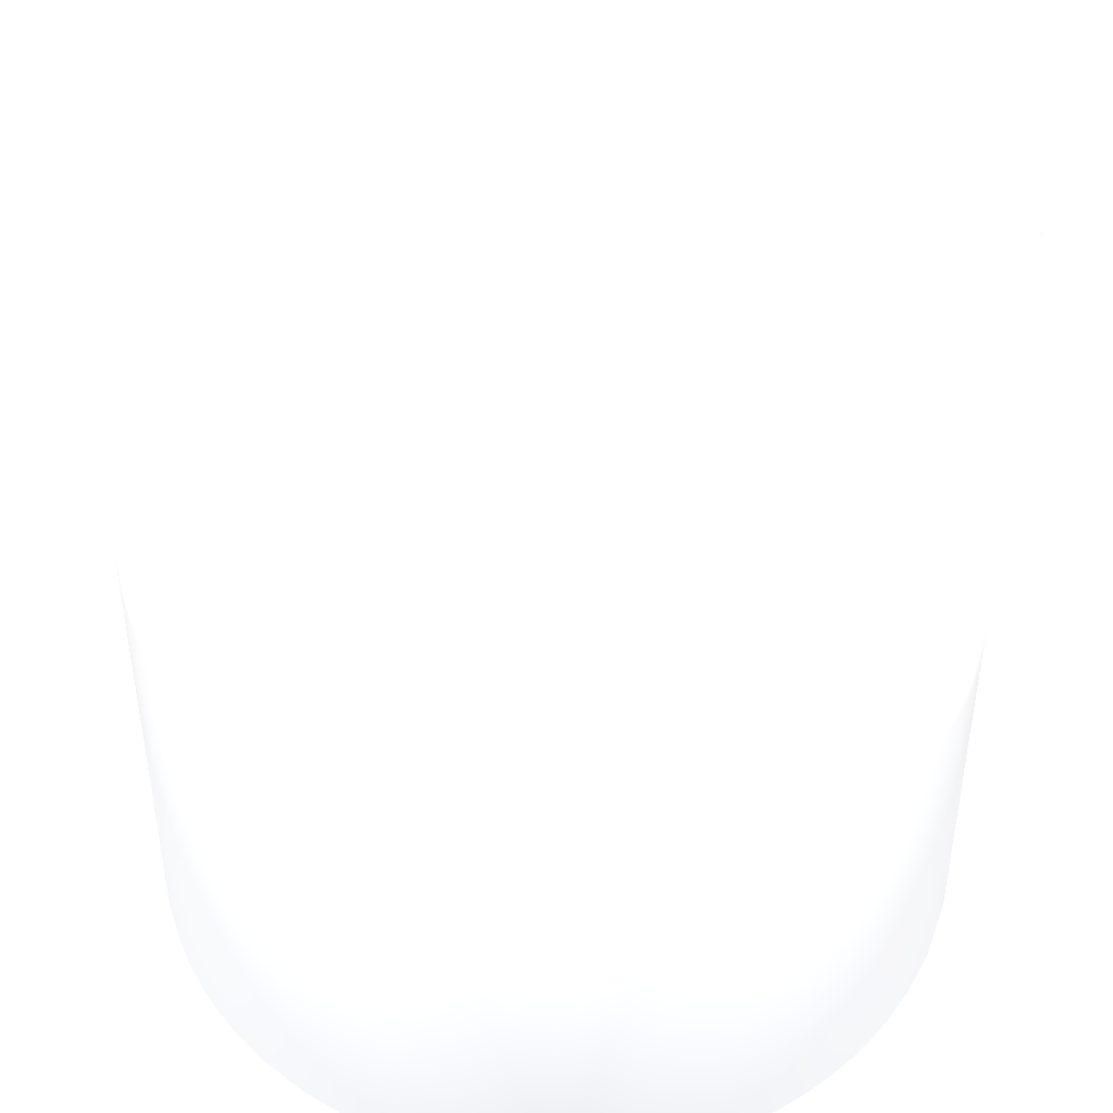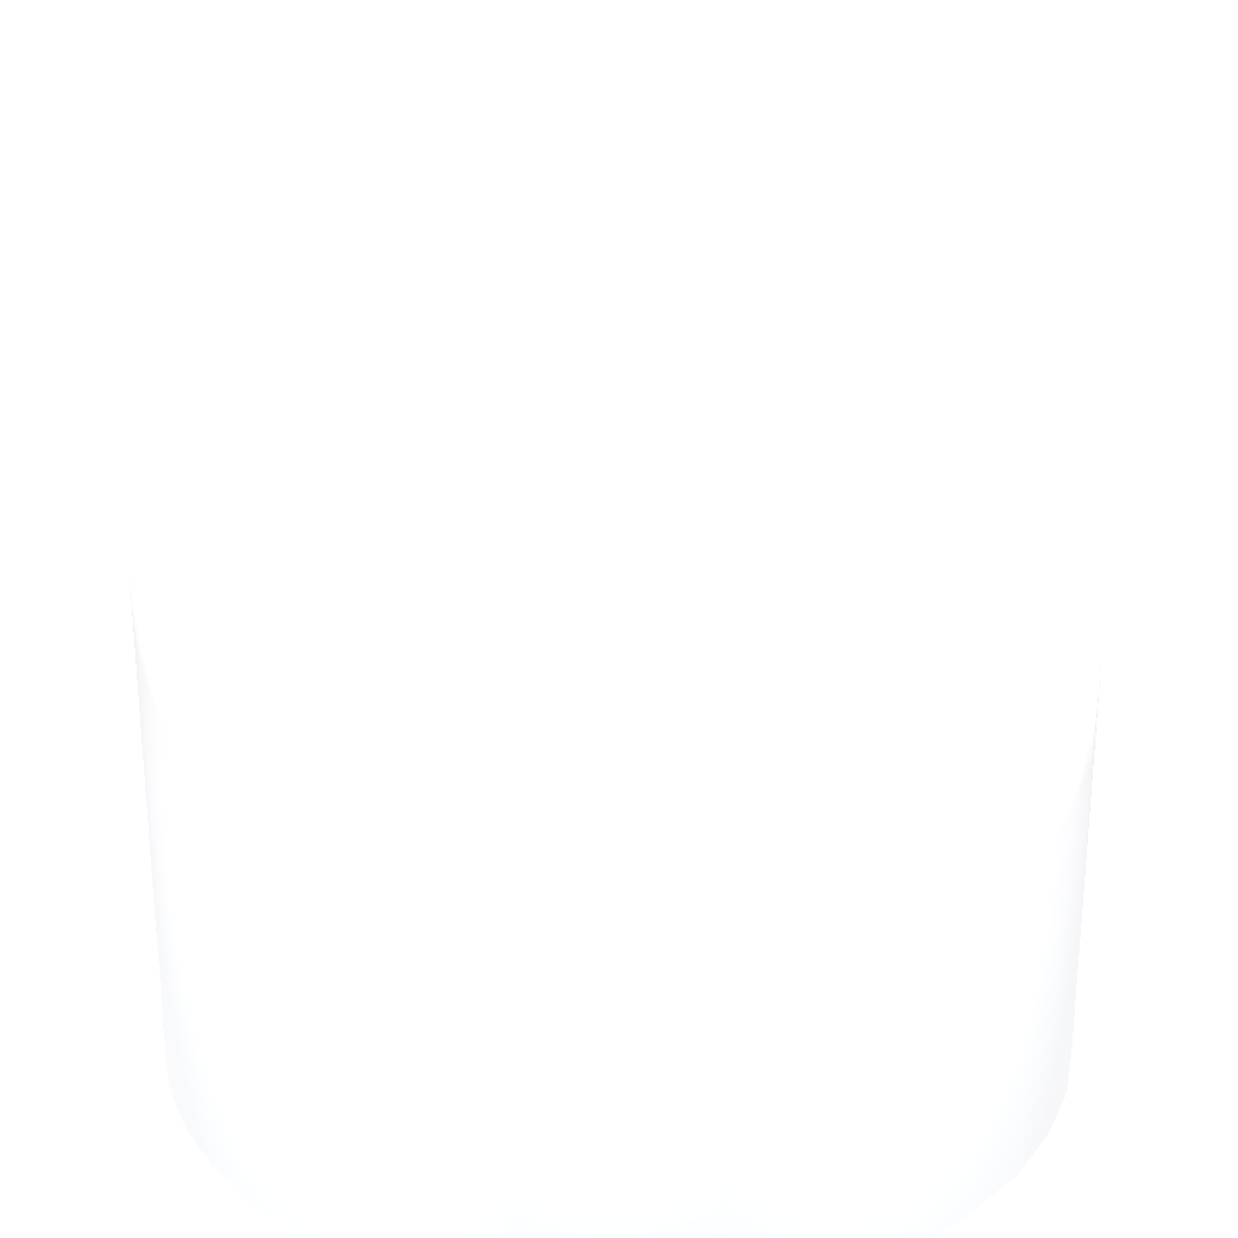
<metadata>
{"format":"obj","ext":"obj","renderer":"f3d","projection":"perspective","resolution":1024,"background":"white","views":[{"elev":45.8,"azim":-169.5,"up":"+Z"},{"elev":26.7,"azim":-148.6,"up":"+Z"}]}
</metadata>
<code>
v -5.083 6.462 -6.071 0.749 0.749 0.749
v 5.075 8.163 -6.071 0.749 0.749 0.749
v 2.868 9.39 -6.071 0.749 0.749 0.749
v 2.076 9.598 -6.071 0.749 0.749 0.749
v -2.973 8.633 -6.071 0.749 0.749 0.749
v -5.732 5.059 -6.071 0.749 0.749 0.749
v -5.919 4.377 -6.071 0.749 0.749 0.749
v -6.032 3.679 -6.071 0.749 0.749 0.749
v 7.533 3.091 -6.071 0.749 0.749 0.749
v -1.169 -3.606 -6.071 0.749 0.749 0.749
v -0.4399 -3.78 -6.072 0.749 0.749 0.749
v -4.551 -1.366 -6.071 0.749 0.749 0.749
v 7.286 1.09 -6.071 0.749 0.749 0.749
v -6.003 1.883 -6.071 0.749 0.749 0.749
v 6.598 -0.5208 -6.071 0.749 0.749 0.749
v 6.091 -1.267 -6.071 0.749 0.749 0.749
v 5.276 -2.135 -6.071 0.749 0.749 0.749
v 4.636 -2.65 -6.071 0.749 0.749 0.749
v 3.721 -3.189 -6.071 0.749 0.749 0.749
v 0.3987 -3.866 -6.071 0.749 0.749 0.749
v -3.301 -2.553 -6.071 0.749 0.749 0.749
v -5.048 -0.6702 -6.071 0.749 0.749 0.749
v -6.039 3.635 8.289 0.749 0.749 0.749
v -4.789 6.905 -6.071 0.749 0.749 0.749
v -1.796 9.243 -6.071 0.749 0.749 0.749
v -0.1301 9.676 -6.071 0.749 0.749 0.749
v 0.3987 9.723 -6.071 0.749 0.749 0.749
v 7.451 4.017 -6.071 0.749 0.749 0.749
v -6.072 2.927 -6.071 0.749 0.749 0.749
v -5.758 0.8774 -6.071 0.749 0.749 0.749
v -5.472 0.1297 -6.071 0.749 0.749 0.749
v -3.881 -2.081 -6.071 0.749 0.749 0.749
v -2.744 -2.926 -6.071 0.749 0.749 0.749
v -1.921 -3.343 -6.071 0.749 0.749 0.749
v 0.4441 -3.872 8.289 0.749 0.749 0.749
v 1.194 -3.858 -6.071 0.749 0.749 0.749
v 1.984 -3.76 -6.071 0.749 0.749 0.749
v 2.758 -3.572 -6.071 0.749 0.749 0.749
v 5.657 -1.765 -6.071 0.749 0.749 0.749
v 6.994 0.2695 -6.071 0.749 0.749 0.749
v 7.493 2.132 -6.071 0.749 0.749 0.749
v 7.246 4.891 -6.071 0.749 0.749 0.749
v 7.192 5.059 8.289 0.749 0.749 0.749
v 6.994 5.585 -6.071 0.749 0.749 0.749
v 6.587 6.395 -6.071 0.749 0.749 0.749
v 6.116 7.087 -6.071 0.749 0.749 0.749
v 5.574 7.71 -6.071 0.749 0.749 0.749
v 4.458 8.625 -6.071 0.749 0.749 0.749
v 3.633 9.083 -6.071 0.749 0.749 0.749
v 1.193 9.717 8.289 0.749 0.749 0.749
v 1.156 9.723 -6.071 0.749 0.749 0.749
v -0.7871 9.563 -6.071 0.749 0.749 0.749
v -1.423 9.381 -6.071 0.749 0.749 0.749
v -2.456 8.933 -6.071 0.749 0.749 0.749
v -3.544 8.227 -6.071 0.749 0.749 0.749
v -4.273 7.545 -6.071 0.749 0.749 0.749
v -5.418 5.846 -6.071 0.749 0.749 0.749
v 8.168 1.564 8.289 0.749 0.749 0.749
v 7.992 0.8069 -6.827 0.749 0.749 0.749
v 7.97 0.7448 8.289 0.749 0.749 0.749
v -0.9865 -4.434 8.289 0.749 0.749 0.749
v -4.033 -2.942 -6.827 0.749 0.749 0.749
v -4.087 -2.903 8.289 0.749 0.749 0.749
v -6.768 1.904 8.289 0.749 0.749 0.749
v -6.743 4.047 8.289 0.749 0.749 0.749
v 1.641 10.43 -6.827 0.749 0.749 0.749
v 5.602 8.707 -6.827 0.749 0.749 0.749
v 8.097 4.634 8.289 0.749 0.749 0.749
v 0.3546 10.48 8.289 0.749 0.749 0.749
v -1.842 10.04 8.289 0.749 0.749 0.749
v -4.817 8.063 -6.827 0.749 0.749 0.749
v -6.352 5.576 -6.827 0.749 0.749 0.749
v -6.31 5.673 8.289 0.749 0.749 0.749
v -6.638 4.64 -6.827 0.749 0.749 0.749
v -6.49 0.6725 8.289 0.749 0.749 0.749
v -6.189 -0.1181 8.289 0.749 0.749 0.749
v -2.991 -3.654 8.289 0.749 0.749 0.749
v 7.414 4.215 8.289 0.749 0.749 0.749
v 6.543 6.462 8.289 0.749 0.749 0.749
v 6.73 7.526 8.289 0.749 0.749 0.749
v 6.372 7.959 8.289 0.749 0.749 0.749
v 5.564 8.739 8.289 0.749 0.749 0.749
v 4.744 8.427 8.289 0.749 0.749 0.749
v 4.513 9.476 8.289 0.749 0.749 0.749
v 3.563 9.939 8.289 0.749 0.749 0.749
v 0.9163 10.48 8.289 0.749 0.749 0.749
v 0.4262 9.727 8.289 0.749 0.749 0.749
v -0.366 10.41 8.289 0.749 0.749 0.749
v -1.194 10.24 8.289 0.749 0.749 0.749
v -3.584 9.134 8.289 0.749 0.749 0.749
v -4.657 8.23 8.289 0.749 0.749 0.749
v -4.032 7.794 8.289 0.749 0.749 0.749
v -5.145 7.691 8.289 0.749 0.749 0.749
v -4.712 7.018 8.289 0.749 0.749 0.749
v -5.962 6.454 8.289 0.749 0.749 0.749
v -5.533 5.585 8.289 0.749 0.749 0.749
v -6.59 4.835 8.289 0.749 0.749 0.749
v -6.83 3.169 8.289 0.749 0.749 0.749
v -6.072 2.752 8.289 0.749 0.749 0.749
v -5.553 0.3155 8.289 0.749 0.749 0.749
v -5.879 -0.742 8.289 0.749 0.749 0.749
v -4.434 -1.505 8.289 0.749 0.749 0.749
v -3.72 -2.227 8.289 0.749 0.749 0.749
v -4.622 -2.411 8.289 0.749 0.749 0.749
v -2.281 -3.173 8.289 0.749 0.749 0.749
v -1.528 -4.287 8.289 0.749 0.749 0.749
v -0.4708 -4.537 8.289 0.749 0.749 0.749
v 1.502 -4.59 8.289 0.749 0.749 0.749
v 0.8708 -4.626 6.4 0.749 0.749 0.749
v 0.09897 -4.603 8.289 0.749 0.749 0.749
v 2.902 -4.313 8.289 0.749 0.749 0.749
v 4.203 -3.787 8.289 0.749 0.749 0.749
v 3.565 -4.083 8.289 0.749 0.749 0.749
v 4.347 -2.842 8.289 0.749 0.749 0.749
v 5.73 -2.748 8.289 0.749 0.749 0.749
v 7.192 0.7962 8.289 0.749 0.749 0.749
v 7.486 2.133 8.289 0.749 0.749 0.749
v -5.845 4.7 8.289 0.749 0.749 0.749
v -5.198 6.268 8.289 0.749 0.749 0.749
v -5.544 7.143 8.289 0.749 0.749 0.749
v -4.116 8.733 8.289 0.749 0.749 0.749
v -3.307 8.408 8.289 0.749 0.749 0.749
v -2.613 8.855 8.289 0.749 0.749 0.749
v -3.022 9.493 8.289 0.749 0.749 0.749
v -1.813 9.24 8.289 0.749 0.749 0.749
v -2.357 9.829 8.289 0.749 0.749 0.749
v -0.9397 9.526 8.289 0.749 0.749 0.749
v -0.3927 9.636 8.289 0.749 0.749 0.749
v 1.699 10.43 8.289 0.749 0.749 0.749
v 2.144 9.587 8.289 0.749 0.749 0.749
v 2.7 10.23 8.289 0.749 0.749 0.749
v 3.108 9.307 8.289 0.749 0.749 0.749
v 3.981 8.907 8.289 0.749 0.749 0.749
v 5.119 9.082 8.289 0.749 0.749 0.749
v 5.468 7.815 8.289 0.749 0.749 0.749
v 5.983 8.364 8.289 0.749 0.749 0.749
v 6.124 7.082 8.289 0.749 0.749 0.749
v 7.055 7.067 8.289 0.749 0.749 0.749
v 7.383 6.52 8.289 0.749 0.749 0.749
v 6.878 5.846 8.289 0.749 0.749 0.749
v 7.803 5.612 8.289 0.749 0.749 0.749
v 8.258 3.669 8.289 0.749 0.749 0.749
v 7.538 3.14 8.289 0.749 0.749 0.749
v 8.285 2.546 8.289 0.749 0.749 0.749
v 7.359 1.391 8.289 0.749 0.749 0.749
v 6.878 0.008818 8.289 0.749 0.749 0.749
v 7.609 -0.2211 8.289 0.749 0.749 0.749
v 7.23 -0.9319 8.289 0.749 0.749 0.749
v 6.543 -0.6077 8.289 0.749 0.749 0.749
v 6.926 -1.404 8.289 0.749 0.749 0.749
v 6.201 -1.121 8.289 0.749 0.749 0.749
v 6.469 -1.998 8.289 0.749 0.749 0.749
v 5.671 -1.755 8.289 0.749 0.749 0.749
v 5.075 -2.311 8.289 0.749 0.749 0.749
v 4.923 -3.369 8.289 0.749 0.749 0.749
v 3.455 -3.311 8.289 0.749 0.749 0.749
v 2.503 -3.645 8.289 0.749 0.749 0.749
v 1.721 -3.807 8.289 0.749 0.749 0.749
v 2.289 -4.471 8.289 0.749 0.749 0.749
v 1.062 -3.868 8.289 0.749 0.749 0.749
v -0.3927 -3.782 8.289 0.749 0.749 0.749
v -0.9515 -3.666 8.289 0.749 0.749 0.749
v -1.689 -3.435 8.289 0.749 0.749 0.749
v -2.166 -4.058 8.289 0.749 0.749 0.749
v -3.543 -3.308 8.289 0.749 0.749 0.749
v -2.871 -2.848 8.289 0.749 0.749 0.749
v -5.004 -1.998 8.289 0.749 0.749 0.749
v -5.427 -1.462 8.289 0.749 0.749 0.749
v -4.943 -0.8337 8.289 0.749 0.749 0.749
v -5.279 -0.2617 8.289 0.749 0.749 0.749
v -5.853 1.194 8.289 0.749 0.749 0.749
v -6.016 2.044 8.289 0.749 0.749 0.749
v 8.275 2.506 -6.827 0.749 0.749 0.749
v -6.791 2.125 -6.827 0.749 0.749 0.749
v 8.203 1.772 -6.827 0.749 0.749 0.749
v -6.557 0.8849 -6.827 0.749 0.749 0.749
v 7.699 -0.002275 -6.827 0.749 0.749 0.749
v -6.087 -0.3534 -6.827 0.749 0.749 0.749
v 7.477 -0.4827 -6.827 0.749 0.749 0.749
v 7.205 -0.9745 -6.827 0.749 0.749 0.749
v -4.456 -2.572 -6.827 0.749 0.749 0.749
v -3.584 -3.28 -6.827 0.749 0.749 0.749
v -1.576 -4.272 -6.827 0.749 0.749 0.749
v 2.208 -4.488 -6.827 0.749 0.749 0.749
v 0.3793 -4.621 -6.827 0.749 0.749 0.749
v 1.292 -4.606 -6.827 0.749 0.749 0.749
v -0.1805 -4.574 -6.827 0.749 0.749 0.749
v -0.966 -4.441 -6.827 0.749 0.749 0.749
v 2.855 -4.327 -6.827 0.749 0.749 0.749
v 3.388 -4.149 -6.827 0.749 0.749 0.749
v -2.104 -4.08 -6.827 0.749 0.749 0.749
v -2.617 -3.851 -6.827 0.749 0.749 0.749
v -3.111 -3.583 -6.827 0.749 0.749 0.749
v 4.17 -3.81 -6.827 0.749 0.749 0.749
v 5.13 -3.226 -6.827 0.749 0.749 0.749
v 5.777 -2.701 -6.827 0.749 0.749 0.749
v 6.181 -2.31 -6.827 0.749 0.749 0.749
v -4.964 -2.051 -6.827 0.749 0.749 0.749
v 6.555 -1.891 -6.827 0.749 0.749 0.749
v 6.897 -1.445 -6.827 0.749 0.749 0.749
v -5.579 -1.241 -6.827 0.749 0.749 0.749
v 8.285 3.309 -6.827 0.749 0.749 0.749
v -6.824 3.391 -6.827 0.749 0.749 0.749
v 8.168 4.29 -6.827 0.749 0.749 0.749
v 7.97 5.11 -6.827 0.749 0.749 0.749
v -5.183 7.636 -6.827 0.749 0.749 0.749
v 6.405 7.921 -6.827 0.749 0.749 0.749
v -4.331 8.546 -6.827 0.749 0.749 0.749
v -3.562 9.146 -6.827 0.749 0.749 0.749
v -3.089 9.448 -6.827 0.749 0.749 0.749
v -2.594 9.714 -6.827 0.749 0.749 0.749
v -1.95 9.994 -6.827 0.749 0.749 0.749
v -1.528 10.14 -6.827 0.749 0.749 0.749
v -0.8292 10.33 -6.827 0.749 0.749 0.749
v 0.1901 10.47 -6.827 0.749 0.749 0.749
v 1.056 10.48 -6.827 0.749 0.749 0.749
v 2.273 10.33 -6.827 0.749 0.749 0.749
v 3.26 10.05 -6.827 0.749 0.749 0.749
v 4.098 9.699 -6.827 0.749 0.749 0.749
v 5.008 9.164 -6.827 0.749 0.749 0.749
v 6.018 8.329 -6.827 0.749 0.749 0.749
v 6.76 7.486 -6.827 0.749 0.749 0.749
v -5.517 7.184 -6.827 0.749 0.749 0.749
v 7.154 6.916 -6.827 0.749 0.749 0.749
v 7.619 6.053 -6.827 0.749 0.749 0.749
v -5.815 6.708 -6.827 0.749 0.749 0.749
v -6.064 6.241 -6.827 0.749 0.749 0.749
f 28 8 9
f 42 7 28
f 7 42 6
f 44 6 42
f 6 44 57
f 57 45 1
f 1 45 24
f 24 46 56
f 47 56 46
f 56 47 55
f 47 2 55
f 2 48 55
f 48 49 55
f 49 3 55
f 3 4 55
f 4 51 55
f 51 27 55
f 27 26 55
f 26 52 55
f 52 53 55
f 53 25 55
f 25 54 55
f 54 5 55
f 46 24 45
f 45 57 44
f 7 8 28
f 8 29 9
f 9 29 41
f 14 41 29
f 30 13 14
f 13 30 40
f 22 15 31
f 12 16 22
f 16 12 39
f 39 32 17
f 17 32 18
f 18 33 19
f 34 19 33
f 19 34 38
f 10 38 34
f 11 38 10
f 38 11 37
f 20 36 11
f 160 36 20
f 36 37 11
f 33 18 21
f 21 18 32
f 32 39 12
f 16 15 22
f 15 40 31
f 31 40 30
f 13 41 14
f 41 143 9
f 143 41 117
f 117 41 145
f 145 13 116
f 40 116 13
f 116 40 146
f 146 15 149
f 149 15 151
f 39 153 16
f 17 153 39
f 153 17 154
f 18 154 17
f 19 114 18
f 38 156 19
f 37 157 38
f 157 37 158
f 20 35 160
f 11 35 20
f 35 11 161
f 161 11 162
f 10 162 11
f 34 163 10
f 163 34 105
f 33 105 34
f 105 33 166
f 103 32 102
f 22 169 12
f 169 22 170
f 31 170 22
f 170 31 100
f 14 171 30
f 29 99 14
f 99 29 23
f 8 23 29
f 7 23 8
f 23 7 118
f 118 6 96
f 119 1 94
f 94 56 92
f 92 55 122
f 54 123 5
f 123 54 125
f 125 53 127
f 26 128 52
f 27 87 26
f 51 87 27
f 87 51 50
f 4 130 51
f 49 132 3
f 133 48 83
f 83 2 135
f 46 137 47
f 42 43 44
f 28 78 42
f 9 143 28
f 99 172 14
f 172 171 14
f 171 100 30
f 30 100 31
f 169 102 12
f 12 102 32
f 32 103 21
f 103 166 21
f 21 166 33
f 163 162 10
f 160 158 36
f 36 158 37
f 157 156 38
f 156 114 19
f 114 154 18
f 153 151 16
f 16 151 15
f 15 146 40
f 13 145 41
f 143 78 28
f 78 43 42
f 43 140 44
f 44 140 45
f 140 79 45
f 79 137 45
f 45 137 46
f 137 135 47
f 47 135 2
f 2 83 48
f 48 133 49
f 133 132 49
f 132 130 3
f 3 130 4
f 130 50 51
f 87 128 26
f 128 127 52
f 52 127 53
f 53 125 25
f 25 125 54
f 123 122 5
f 5 122 55
f 55 92 56
f 56 94 24
f 24 94 1
f 1 119 57
f 119 96 57
f 57 96 6
f 6 118 7
f 202 144 173
f 173 144 175
f 60 59 58
f 155 195 115
f 112 194 155
f 113 194 112
f 108 184 159
f 184 108 186
f 109 186 108
f 185 110 187
f 187 107 188
f 77 192 164
f 104 181 63
f 167 198 104
f 168 198 167
f 198 168 201
f 201 101 178
f 76 178 101
f 75 178 76
f 178 75 176
f 64 176 75
f 203 65 74
f 74 97 72
f 91 71 93
f 121 208 91
f 126 211 124
f 70 212 126
f 89 213 70
f 214 88 215
f 69 215 88
f 86 215 69
f 215 86 216
f 129 216 86
f 66 129 217
f 131 217 129
f 219 84 220
f 134 220 84
f 82 220 134
f 220 82 67
f 136 67 82
f 67 136 221
f 81 221 136
f 221 81 207
f 80 207 81
f 207 80 222
f 138 222 80
f 222 138 224
f 139 224 138
f 205 68 204
f 142 204 68
f 144 202 142
f 202 204 142
f 68 205 141
f 205 225 141
f 141 225 139
f 225 224 139
f 84 219 85
f 219 218 85
f 85 218 131
f 218 217 131
f 66 216 129
f 88 214 89
f 214 213 89
f 213 212 70
f 212 211 126
f 211 210 124
f 210 209 124
f 124 209 90
f 209 121 90
f 208 71 91
f 71 206 93
f 206 223 93
f 93 223 120
f 223 226 120
f 120 226 95
f 226 227 95
f 227 72 95
f 95 72 73
f 73 72 97
f 97 74 65
f 65 203 98
f 203 174 98
f 98 174 64
f 174 176 64
f 101 201 168
f 198 181 104
f 181 62 63
f 62 182 63
f 63 182 165
f 182 193 165
f 165 193 77
f 193 192 77
f 192 191 164
f 191 183 164
f 164 183 106
f 183 188 106
f 106 188 61
f 61 188 107
f 107 187 110
f 110 185 109
f 184 189 159
f 159 189 111
f 189 190 111
f 111 190 113
f 190 194 113
f 194 195 155
f 195 196 115
f 196 197 115
f 115 197 152
f 197 199 152
f 199 200 152
f 152 200 150
f 200 180 150
f 150 180 148
f 180 179 148
f 148 179 147
f 179 177 147
f 177 59 147
f 147 59 60
f 59 175 58
f 58 175 144
f 142 143 144
f 143 142 78
f 68 78 142
f 78 68 43
f 43 141 140
f 141 139 140
f 140 139 79
f 79 138 137
f 137 81 135
f 85 133 84
f 133 85 132
f 132 131 130
f 129 130 131
f 130 129 50
f 86 50 129
f 69 87 86
f 69 88 87
f 88 89 87
f 89 70 87
f 70 126 87
f 124 125 126
f 125 124 123
f 122 121 92
f 91 92 121
f 93 92 91
f 92 93 94
f 94 120 119
f 95 73 96
f 97 96 73
f 96 97 118
f 65 118 97
f 118 65 23
f 98 23 65
f 23 98 99
f 64 99 98
f 75 76 100
f 101 100 76
f 100 101 170
f 170 101 169
f 167 102 168
f 104 102 167
f 102 104 103
f 63 103 104
f 166 77 105
f 164 105 77
f 164 106 35
f 106 61 35
f 35 61 159
f 35 159 160
f 107 159 61
f 110 108 107
f 109 108 110
f 108 159 107
f 111 157 159
f 113 156 111
f 112 156 113
f 155 114 112
f 115 154 155
f 154 115 153
f 151 150 149
f 149 148 146
f 60 146 147
f 146 60 116
f 116 60 145
f 145 58 117
f 144 117 58
f 117 144 143
f 96 119 95
f 95 119 120
f 120 94 93
f 121 122 90
f 122 123 90
f 90 123 124
f 125 127 126
f 127 128 126
f 128 87 126
f 87 50 86
f 131 132 85
f 133 83 84
f 84 83 134
f 134 83 82
f 83 135 82
f 82 135 136
f 136 135 81
f 81 137 80
f 80 137 138
f 138 79 139
f 141 43 68
f 58 145 60
f 147 146 148
f 148 149 150
f 150 151 152
f 151 153 152
f 152 153 115
f 154 114 155
f 114 156 112
f 156 157 111
f 157 158 159
f 158 160 159
f 35 161 164
f 161 162 164
f 162 163 164
f 163 105 164
f 77 166 165
f 166 103 165
f 165 103 63
f 102 169 168
f 168 169 101
f 100 171 75
f 75 171 64
f 171 172 64
f 172 99 64
f 173 203 202
f 203 173 174
f 175 174 173
f 174 175 176
f 198 197 181
f 181 196 62
f 62 195 182
f 182 195 193
f 193 194 192
f 192 194 191
f 191 190 183
f 183 189 188
f 186 187 184
f 109 185 186
f 185 187 186
f 187 188 184
f 184 188 189
f 189 183 190
f 190 191 194
f 194 193 195
f 195 62 196
f 196 181 197
f 197 198 199
f 198 201 199
f 199 201 200
f 200 201 180
f 201 178 180
f 180 178 179
f 179 178 177
f 178 176 177
f 177 176 59
f 59 176 175
f 74 204 203
f 204 74 205
f 72 205 74
f 224 223 222
f 222 206 207
f 207 71 221
f 121 209 208
f 209 210 208
f 210 211 208
f 211 212 208
f 212 213 208
f 213 214 208
f 214 215 208
f 215 216 208
f 216 66 208
f 66 217 208
f 217 218 208
f 218 219 208
f 219 220 208
f 220 67 208
f 67 221 208
f 208 221 71
f 71 207 206
f 206 222 223
f 223 224 226
f 224 225 226
f 226 225 227
f 227 225 72
f 225 205 72
f 204 202 203

</code>
